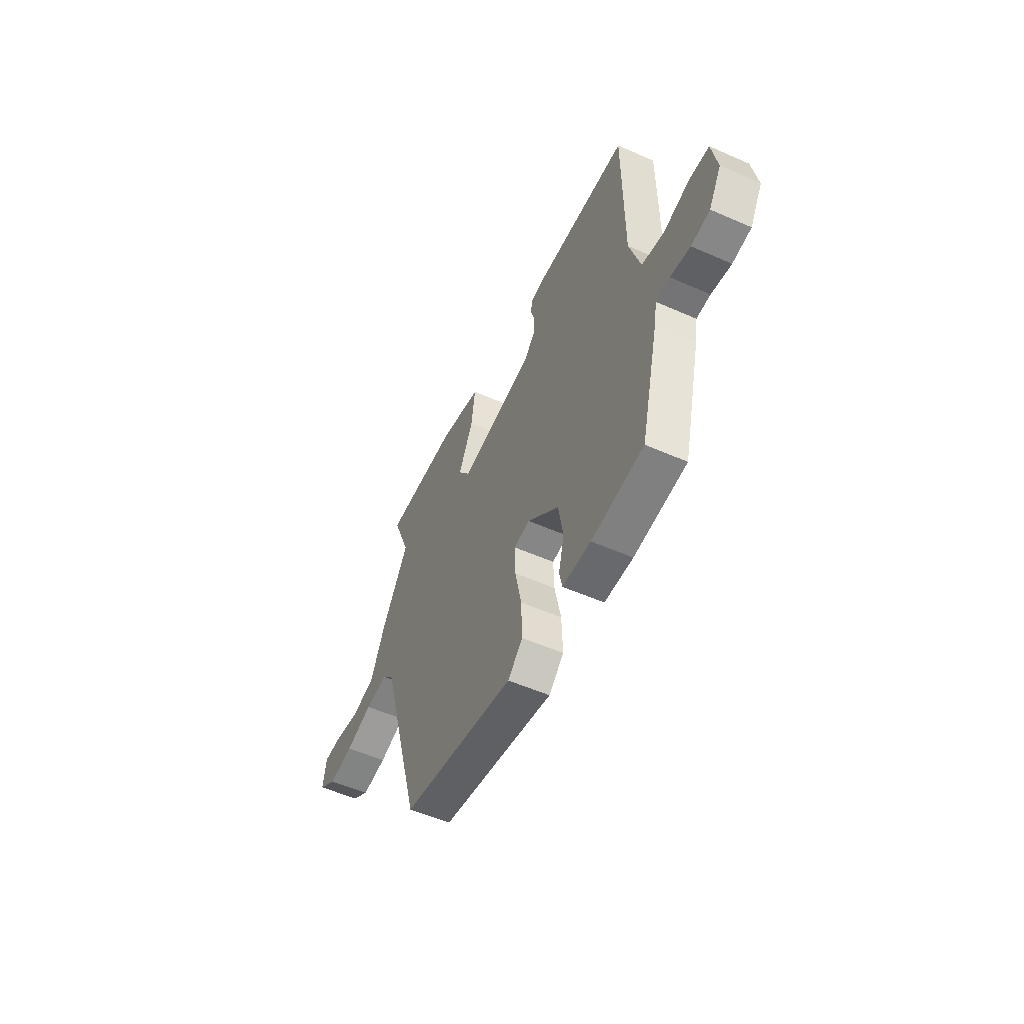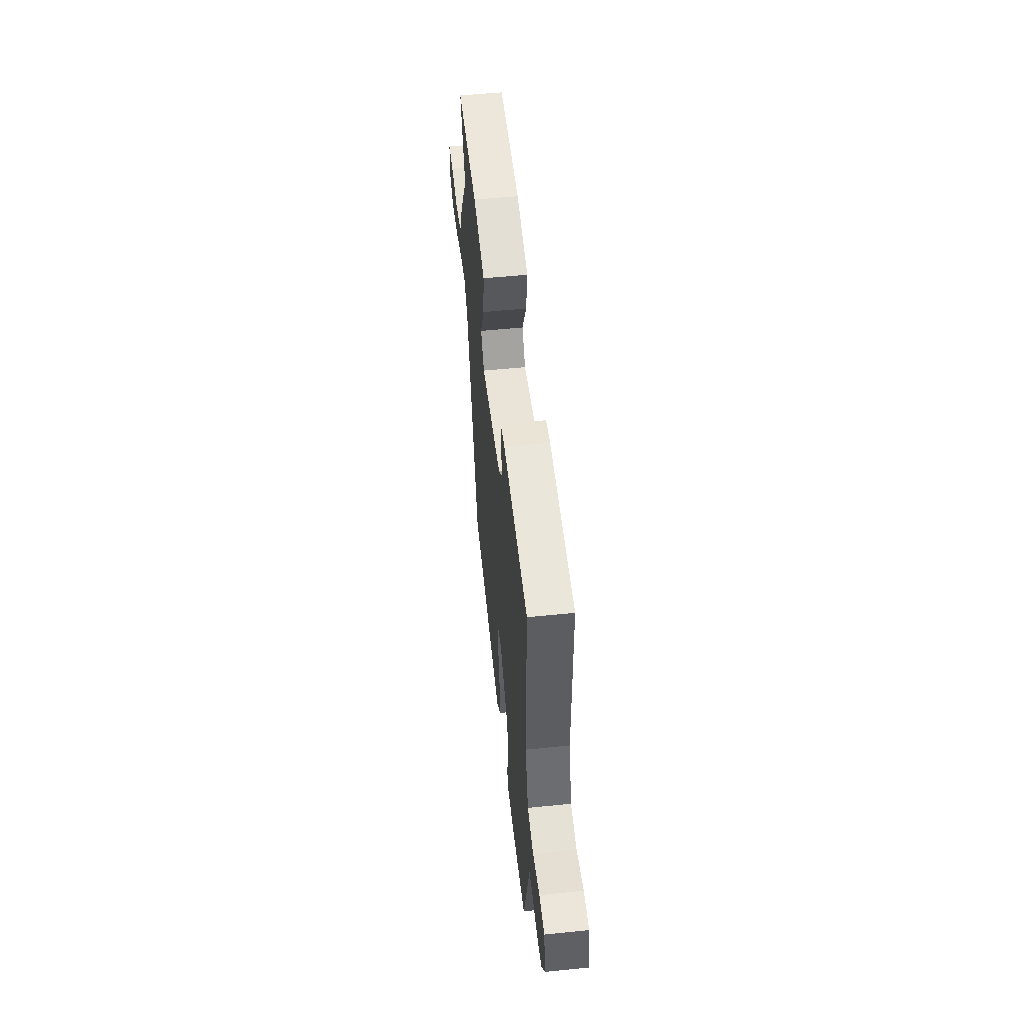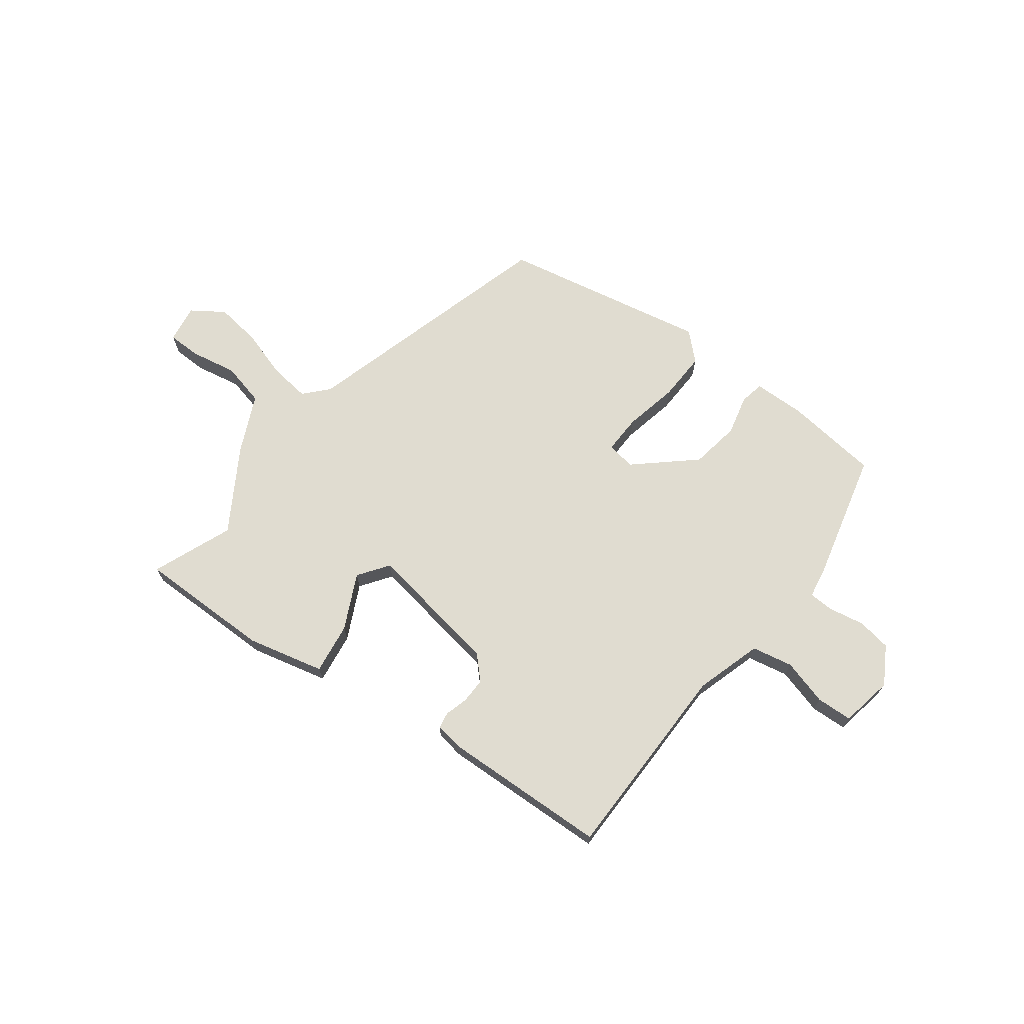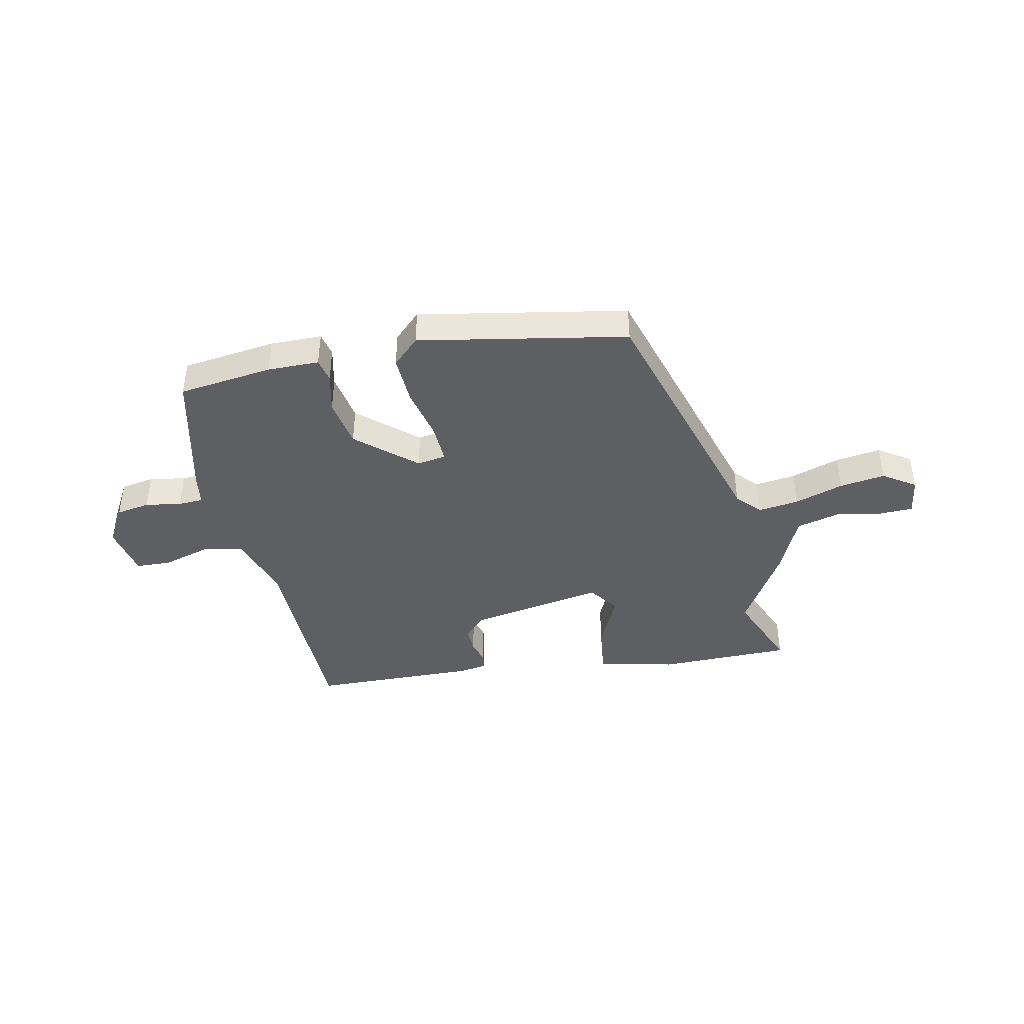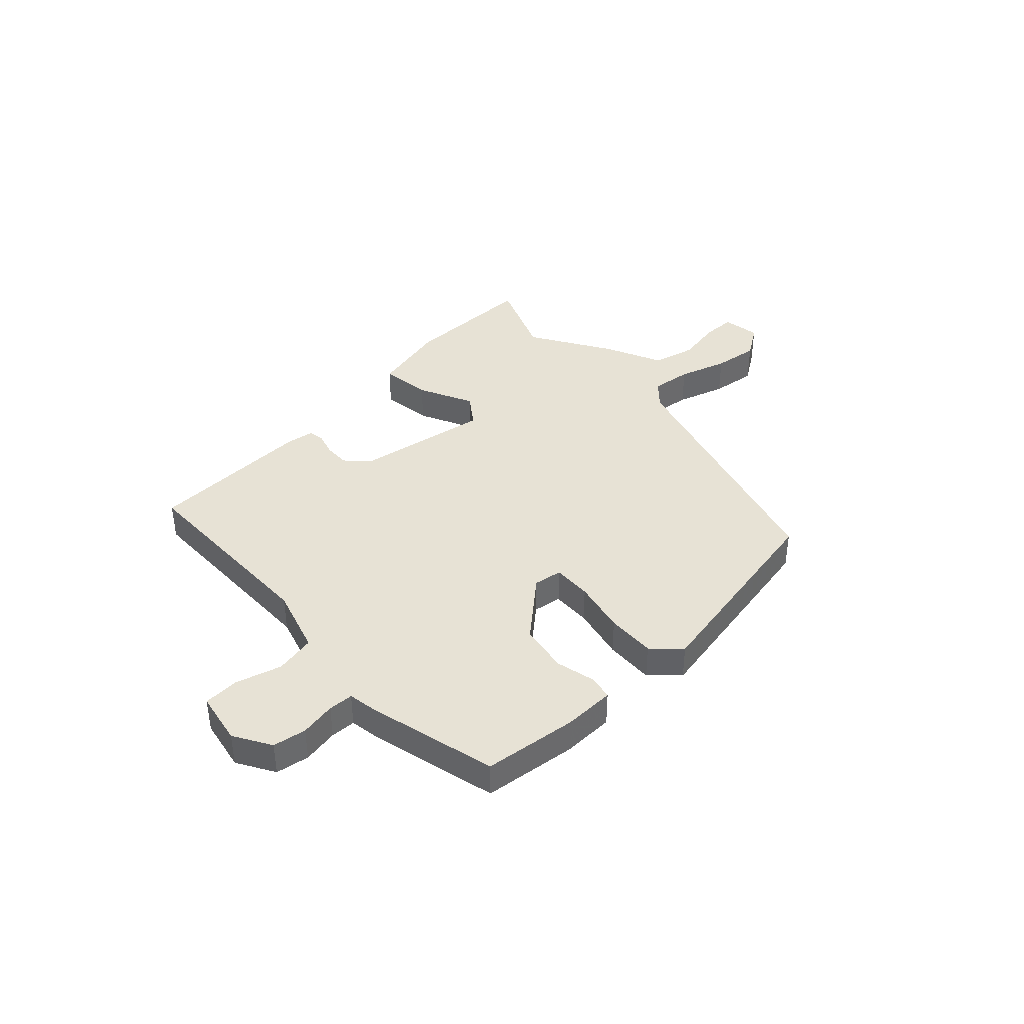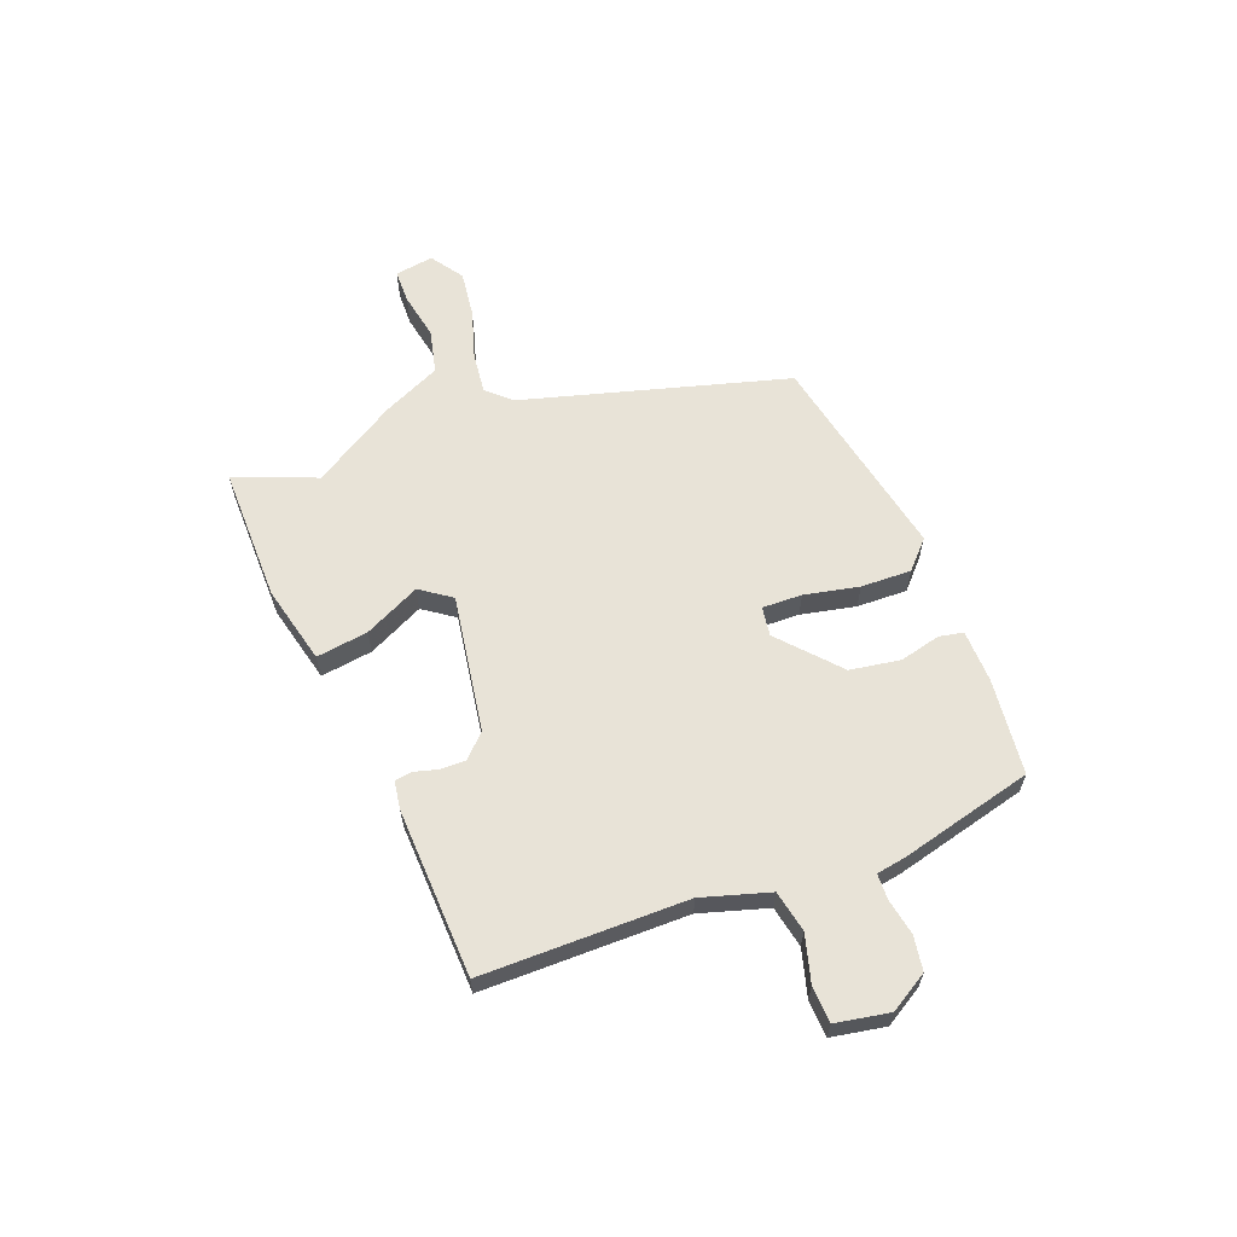
<metadata>
{"format":"obj","ext":"obj","renderer":"f3d","projection":"perspective","resolution":1024,"background":"white","views":[{"elev":-53.9,"azim":64.8,"up":"+Z"},{"elev":53.3,"azim":83.8,"up":"+Z"},{"elev":69.6,"azim":37.0,"up":"+Y"},{"elev":-41.7,"azim":-167.5,"up":"+Y"},{"elev":40.2,"azim":137.0,"up":"+Y"},{"elev":61.8,"azim":68.8,"up":"+Y"}]}
</metadata>
<code>
v -0.455 0.07 0.387
v -0.514 0.07 0.535
v -0.268 0.07 0.534
v -0.126 0.07 0.5
v -0.139 0.07 0.406
v -0.188 0.07 0.305
v -0.148 0.07 0.249
v 0.101 0.07 0.29
v 0.141 0.07 0.331
v 0.14 0.07 0.377
v 0.128 0.07 0.42
v 0.133 0.07 0.45
v 0.184 0.07 0.458
v 0.49 0.07 0.447
v 0.492 0.07 0.076
v 0.529 0.07 -0.046
v 0.604 0.07 -0.061
v 0.689 0.07 -0.037
v 0.755 0.07 -0.04
v 0.773 0.07 -0.137
v 0.732 0.07 -0.206
v 0.67 0.07 -0.216
v 0.604 0.07 -0.204
v 0.558 0.07 -0.206
v 0.549 0.07 -0.26
v 0.489 0.07 -0.5
v 0.315 0.07 -0.52
v 0.22 0.07 -0.518
v 0.211 0.07 -0.474
v 0.229 0.07 -0.4
v 0.214 0.07 -0.309
v 0.108 0.07 -0.215
v 0.055 0.07 -0.223
v 0.057 0.07 -0.295
v 0.078 0.07 -0.394
v 0.081 0.07 -0.485
v 0.031 0.07 -0.532
v -0.35 0.07 -0.457
v -0.485 0.07 0.021
v -0.525 0.07 0.065
v -0.6 0.07 0.056
v -0.69 0.07 0.028
v -0.774 0.07 0.017
v -0.833 0.07 0.057
v -0.822 0.07 0.127
v -0.761 0.07 0.128
v -0.676 0.07 0.112
v -0.596 0.07 0.131
v -0.547 0.07 0.237
v -0.455 0 0.387
v -0.514 0 0.535
v -0.268 0 0.534
v -0.126 0 0.5
v -0.139 0 0.406
v -0.188 0 0.305
v -0.148 0 0.249
v 0.101 0 0.29
v 0.141 0 0.331
v 0.14 0 0.377
v 0.128 0 0.42
v 0.133 0 0.45
v 0.184 0 0.458
v 0.49 0 0.447
v 0.492 0 0.076
v 0.529 0 -0.046
v 0.604 0 -0.061
v 0.689 0 -0.037
v 0.755 0 -0.04
v 0.773 0 -0.137
v 0.732 0 -0.206
v 0.67 0 -0.216
v 0.604 0 -0.204
v 0.558 0 -0.206
v 0.549 0 -0.26
v 0.489 0 -0.5
v 0.315 0 -0.52
v 0.22 0 -0.518
v 0.211 0 -0.474
v 0.229 0 -0.4
v 0.214 0 -0.309
v 0.108 0 -0.215
v 0.055 0 -0.223
v 0.057 0 -0.295
v 0.078 0 -0.394
v 0.081 0 -0.485
v 0.031 0 -0.532
v -0.35 0 -0.457
v -0.485 0 0.021
v -0.525 0 0.065
v -0.6 0 0.056
v -0.69 0 0.028
v -0.774 0 0.017
v -0.833 0 0.057
v -0.822 0 0.127
v -0.761 0 0.128
v -0.676 0 0.112
v -0.596 0 0.131
v -0.547 0 0.237
f 48 49 1
f 44 45 46 47
f 44 47 48
f 41 42 43 44
f 40 41 44 48
f 36 37 38 39
f 34 35 36 39
f 33 34 39 40
f 32 33 40 48
f 27 28 29 30
f 27 30 31
f 24 25 26 27
f 24 27 31
f 20 21 22 23
f 20 23 24
f 17 18 19 20
f 16 17 20 24
f 15 16 24 31
f 10 11 12 13
f 9 10 13 14
f 8 9 14 15
f 3 4 5 6
f 1 2 3 6
f 32 48 1 6
f 31 32 6 7
f 7 8 15 31
f 50 98 97
f 96 95 94 93
f 97 96 93
f 93 92 91 90
f 97 93 90 89
f 88 87 86 85
f 88 85 84 83
f 89 88 83 82
f 97 89 82 81
f 79 78 77 76
f 80 79 76
f 76 75 74 73
f 80 76 73
f 72 71 70 69
f 73 72 69
f 69 68 67 66
f 73 69 66 65
f 80 73 65 64
f 62 61 60 59
f 63 62 59 58
f 64 63 58 57
f 55 54 53 52
f 55 52 51 50
f 55 50 97 81
f 56 55 81 80
f 80 64 57 56
f 1 50 51 2
f 2 51 52 3
f 3 52 53 4
f 4 53 54 5
f 5 54 55 6
f 6 55 56 7
f 7 56 57 8
f 8 57 58 9
f 9 58 59 10
f 10 59 60 11
f 11 60 61 12
f 12 61 62 13
f 13 62 63 14
f 14 63 64 15
f 15 64 65 16
f 16 65 66 17
f 17 66 67 18
f 18 67 68 19
f 19 68 69 20
f 20 69 70 21
f 21 70 71 22
f 22 71 72 23
f 23 72 73 24
f 24 73 74 25
f 25 74 75 26
f 26 75 76 27
f 27 76 77 28
f 28 77 78 29
f 29 78 79 30
f 30 79 80 31
f 31 80 81 32
f 32 81 82 33
f 33 82 83 34
f 34 83 84 35
f 35 84 85 36
f 36 85 86 37
f 37 86 87 38
f 38 87 88 39
f 39 88 89 40
f 40 89 90 41
f 41 90 91 42
f 42 91 92 43
f 43 92 93 44
f 44 93 94 45
f 45 94 95 46
f 46 95 96 47
f 47 96 97 48
f 48 97 98 49
f 49 98 50 1

</code>
